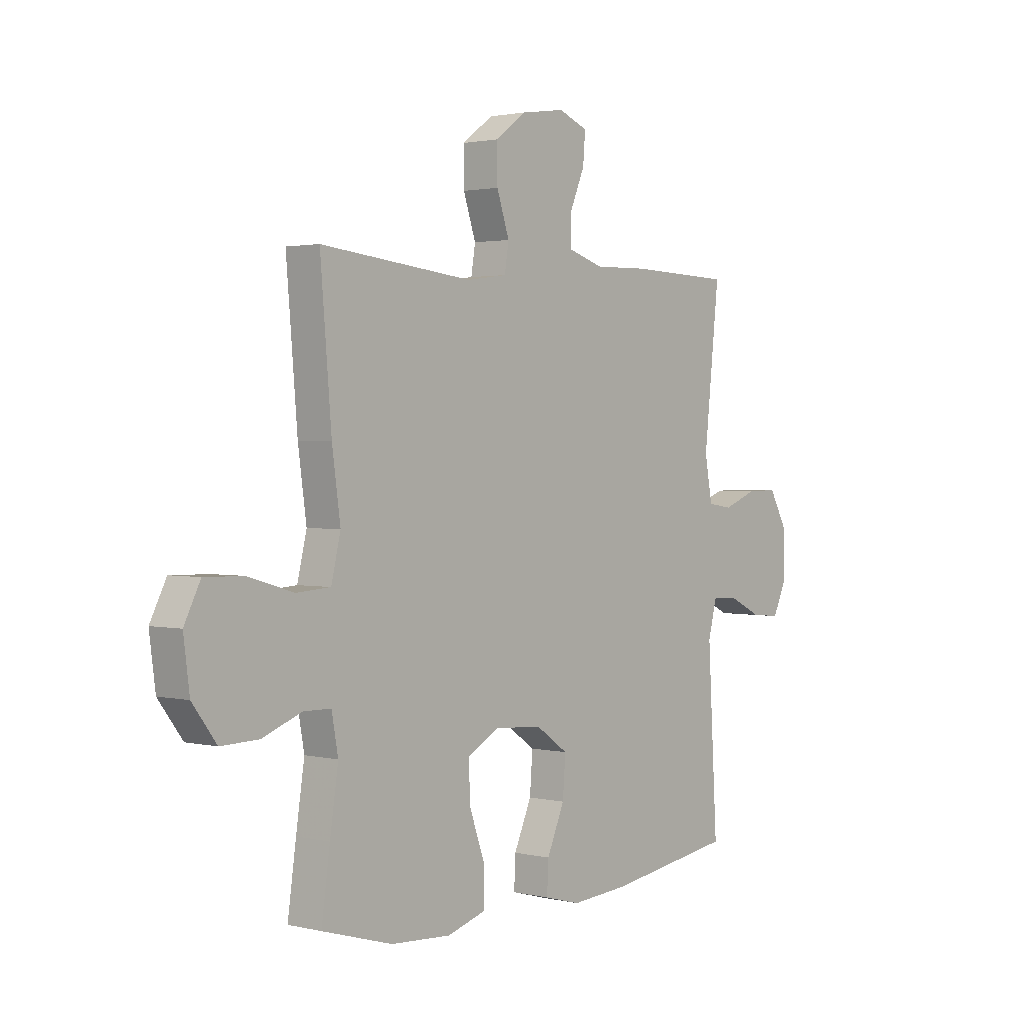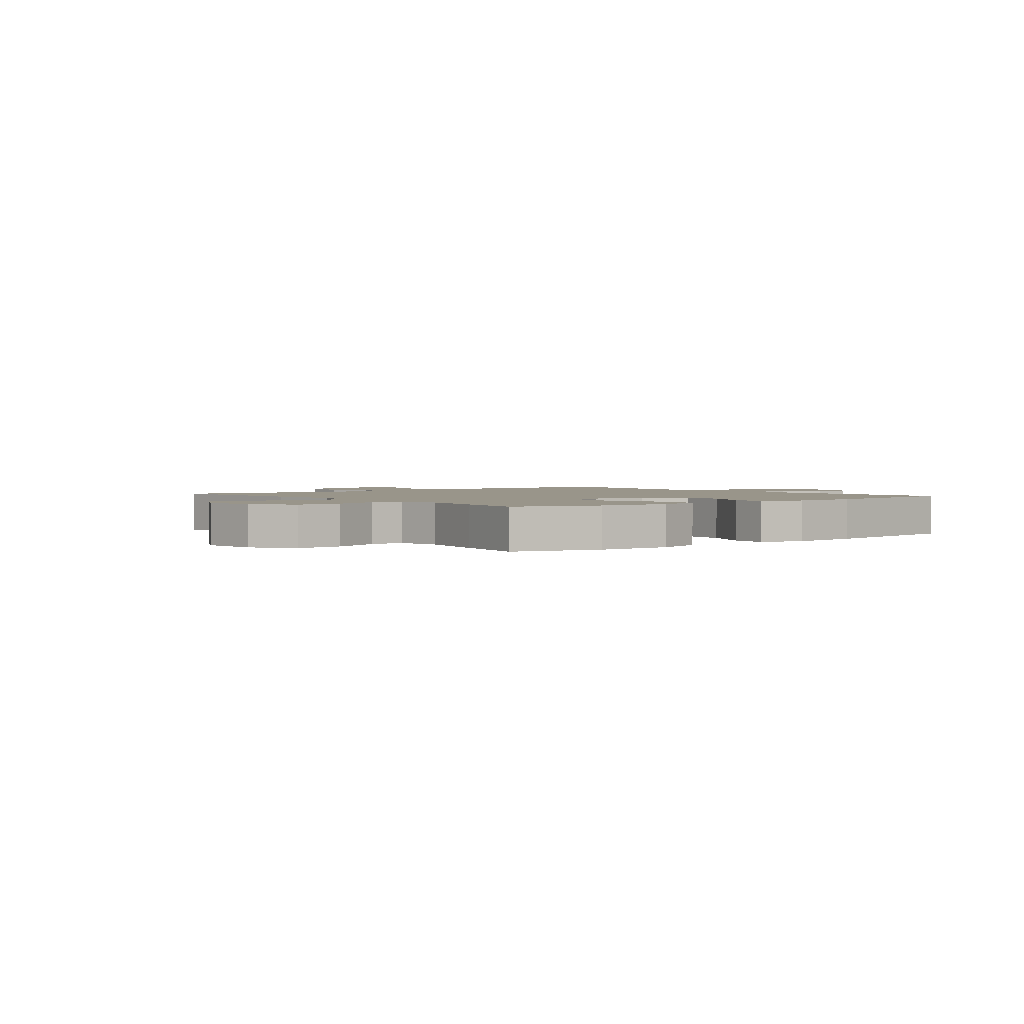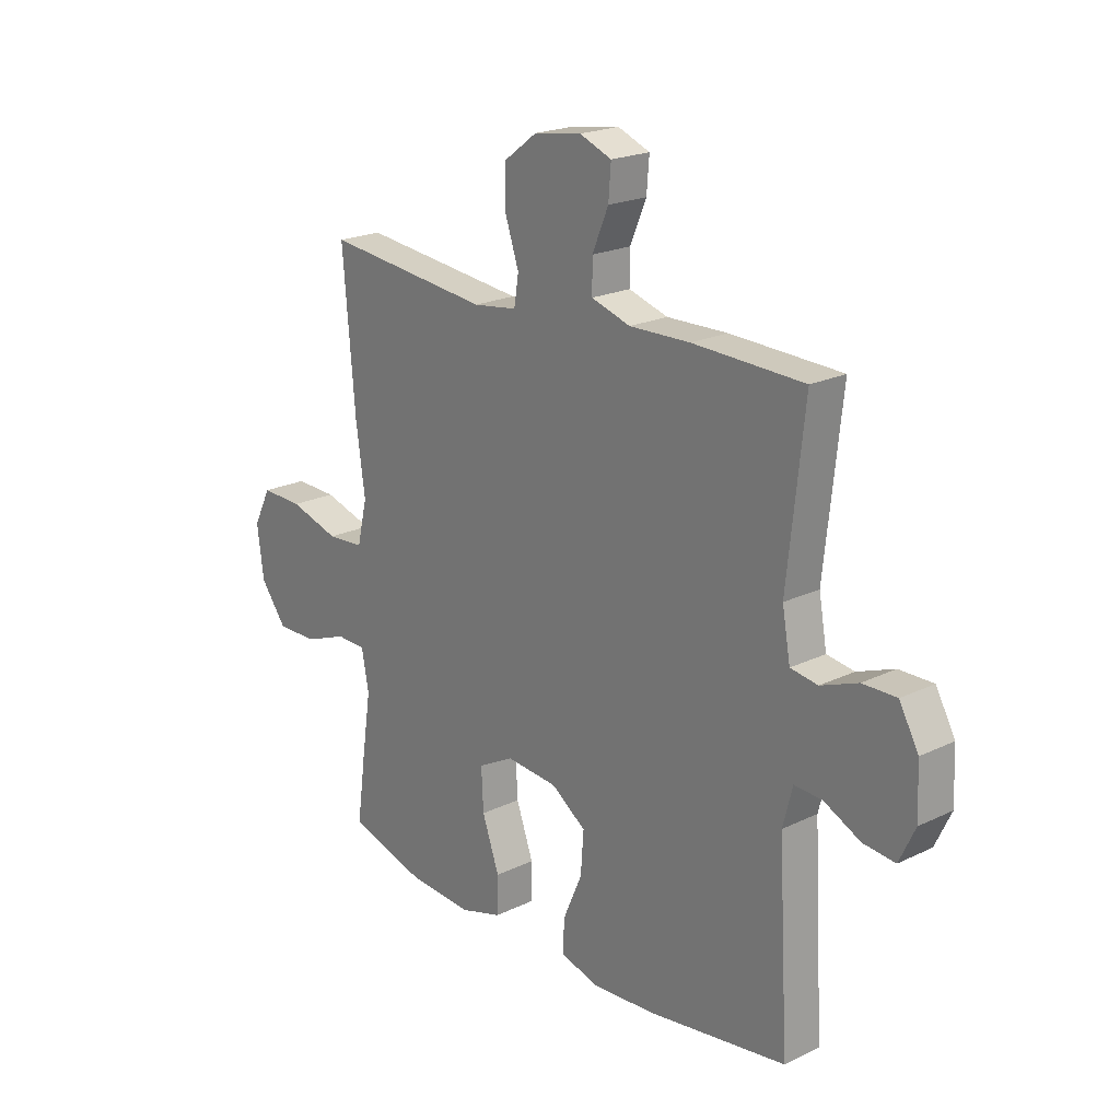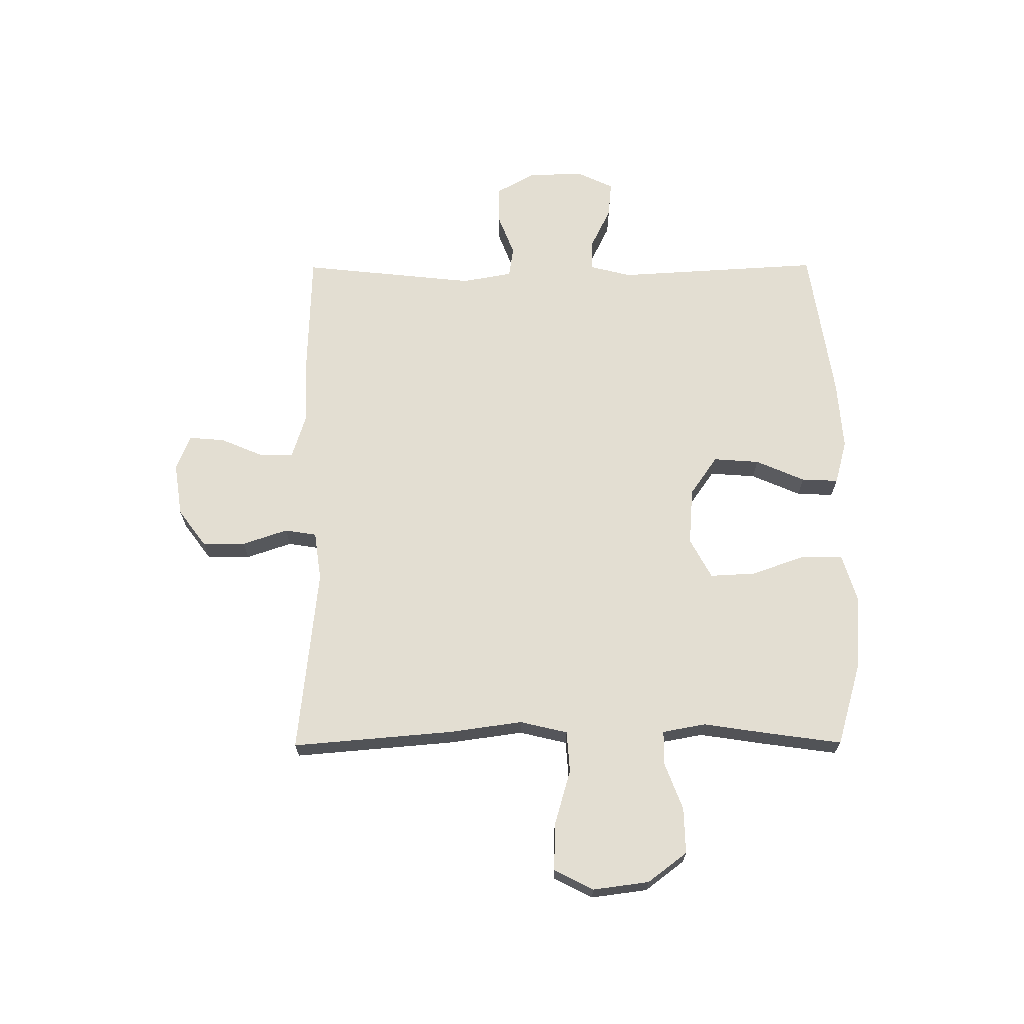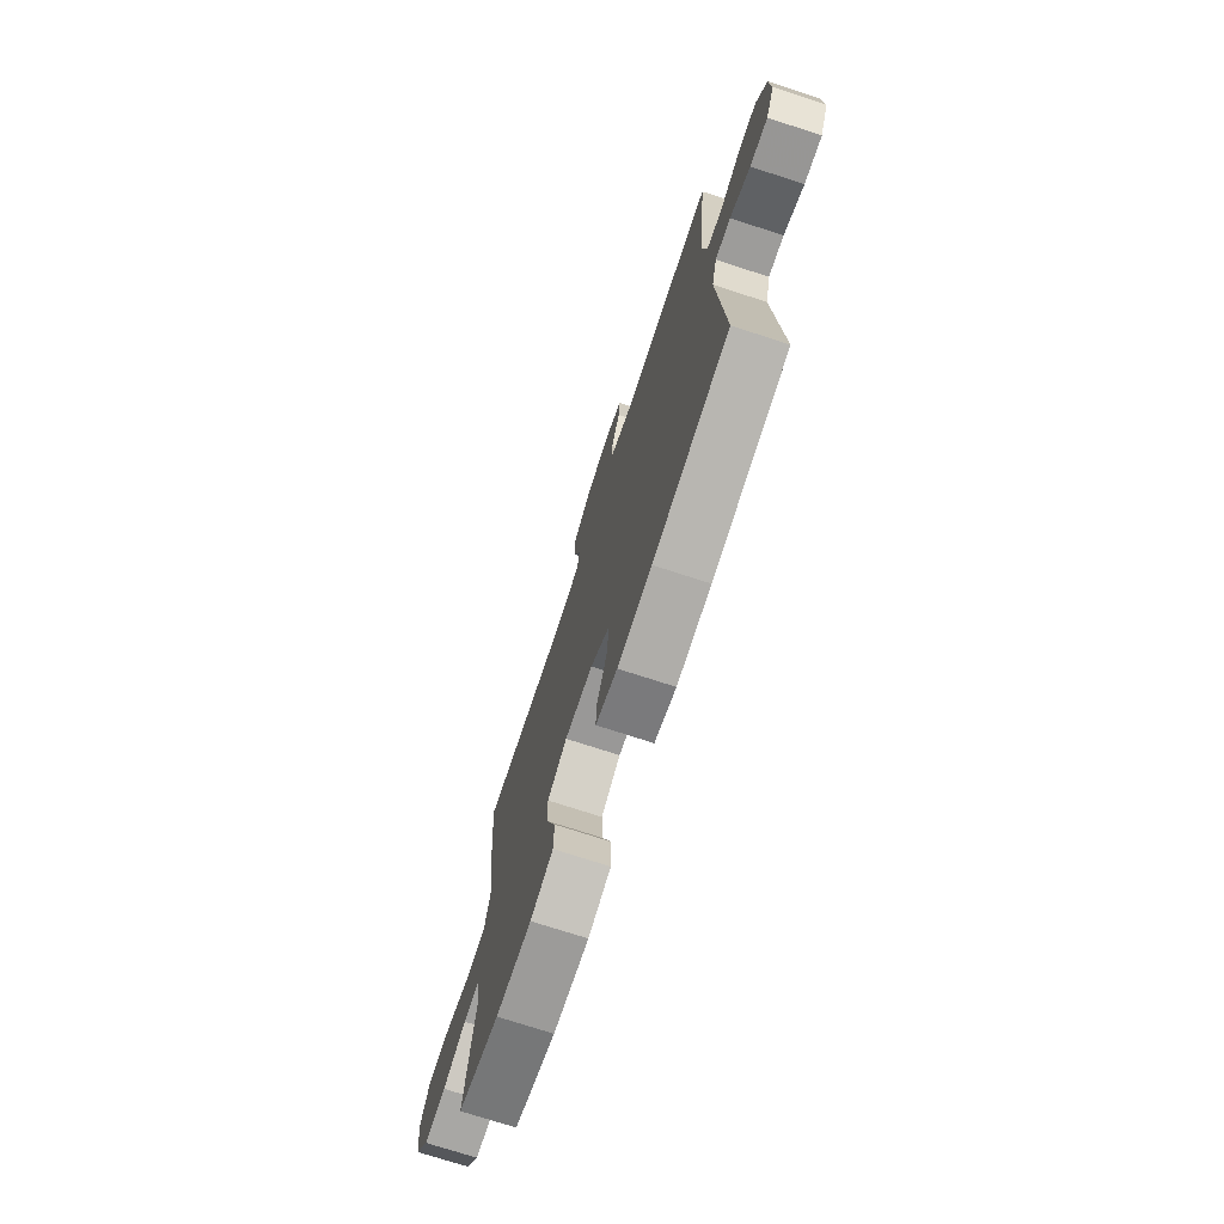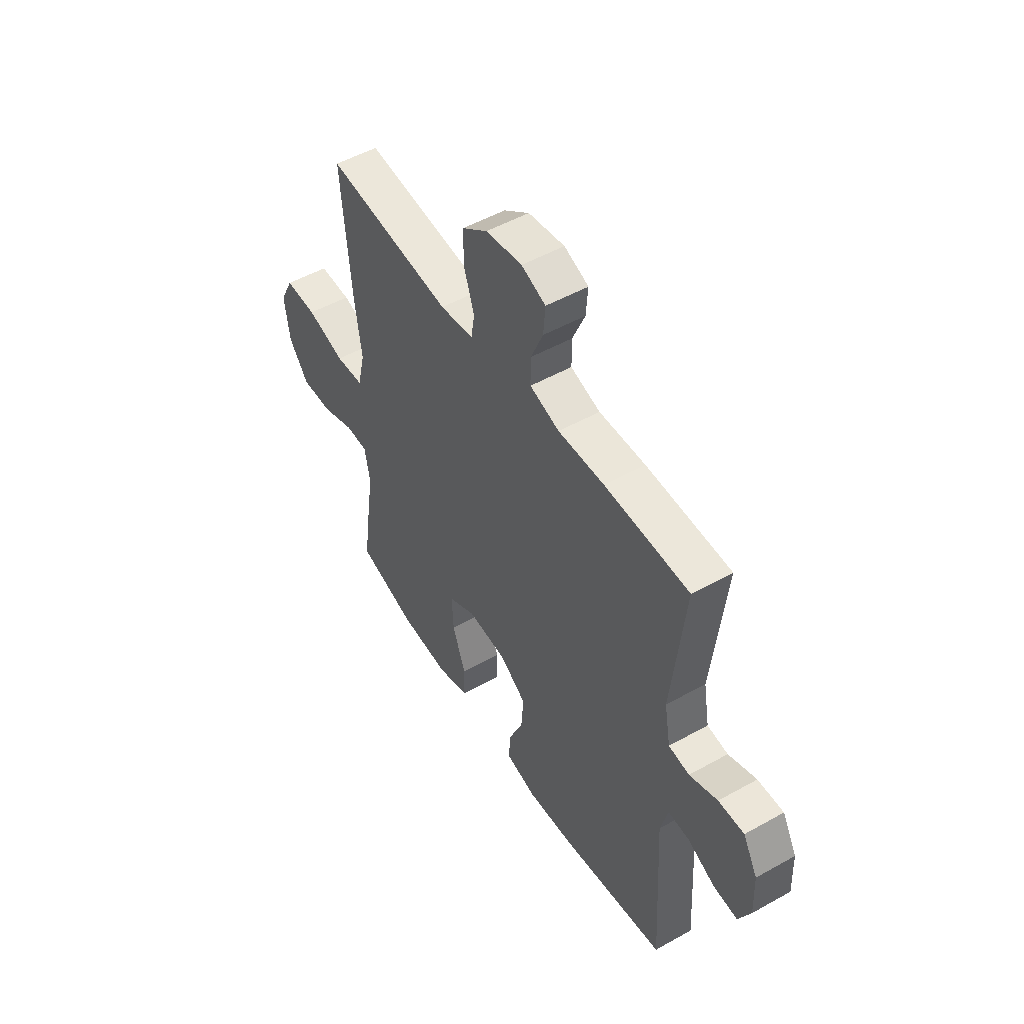
<metadata>
{"format":"obj","ext":"obj","renderer":"f3d","projection":"perspective","resolution":1024,"background":"white","views":[{"elev":1.8,"azim":129.9,"up":"+Z"},{"elev":2.0,"azim":141.9,"up":"+Y"},{"elev":21.0,"azim":-130.8,"up":"+Z"},{"elev":67.5,"azim":89.7,"up":"+Y"},{"elev":-73.2,"azim":-108.1,"up":"+Z"},{"elev":51.1,"azim":-121.4,"up":"+Z"}]}
</metadata>
<code>
v -0.5 0.07 -0.5
v -0.479 0.07 -0.138
v -0.498 0.07 -0.064
v -0.553 0.07 -0.067
v -0.625 0.07 -0.102
v -0.688 0.07 -0.108
v -0.719 0.07 -0.042
v -0.715 0.07 0.056
v -0.677 0.07 0.124
v -0.61 0.07 0.123
v -0.537 0.07 0.095
v -0.483 0.07 0.103
v -0.467 0.07 0.192
v -0.5 0.07 0.5
v -0.281 0.07 0.507
v -0.161 0.07 0.504
v -0.084 0.07 0.528
v -0.084 0.07 0.589
v -0.116 0.07 0.664
v -0.121 0.07 0.727
v -0.058 0.07 0.752
v 0.036 0.07 0.738
v 0.102 0.07 0.689
v 0.102 0.07 0.613
v 0.075 0.07 0.533
v 0.084 0.07 0.477
v 0.171 0.07 0.465
v 0.5 0.07 0.5
v 0.476 0.07 0.215
v 0.458 0.07 0.086
v 0.478 0.07 0.002
v 0.551 0.07 -0.003
v 0.65 0.07 0.026
v 0.733 0.07 0.028
v 0.768 0.07 -0.041
v 0.755 0.07 -0.14
v 0.703 0.07 -0.209
v 0.622 0.07 -0.207
v 0.537 0.07 -0.175
v 0.478 0.07 -0.176
v 0.464 0.07 -0.252
v 0.482 0.07 -0.371
v 0.5 0.07 -0.5
v 0.349 0.07 -0.544
v 0.219 0.07 -0.552
v 0.136 0.07 -0.527
v 0.134 0.07 -0.454
v 0.168 0.07 -0.359
v 0.172 0.07 -0.278
v 0.101 0.07 -0.24
v -0.001 0.07 -0.248
v -0.07 0.07 -0.296
v -0.064 0.07 -0.377
v -0.026 0.07 -0.464
v -0.023 0.07 -0.529
v -0.101 0.07 -0.55
v -0.225 0.07 -0.541
v -0.5 0 -0.5
v -0.479 0 -0.138
v -0.498 0 -0.064
v -0.553 0 -0.067
v -0.625 0 -0.102
v -0.688 0 -0.108
v -0.719 0 -0.042
v -0.715 0 0.056
v -0.677 0 0.124
v -0.61 0 0.123
v -0.537 0 0.095
v -0.483 0 0.103
v -0.467 0 0.192
v -0.5 0 0.5
v -0.281 0 0.507
v -0.161 0 0.504
v -0.084 0 0.528
v -0.084 0 0.589
v -0.116 0 0.664
v -0.121 0 0.727
v -0.058 0 0.752
v 0.036 0 0.738
v 0.102 0 0.689
v 0.102 0 0.613
v 0.075 0 0.533
v 0.084 0 0.477
v 0.171 0 0.465
v 0.5 0 0.5
v 0.476 0 0.215
v 0.458 0 0.086
v 0.478 0 0.002
v 0.551 0 -0.003
v 0.65 0 0.026
v 0.733 0 0.028
v 0.768 0 -0.041
v 0.755 0 -0.14
v 0.703 0 -0.209
v 0.622 0 -0.207
v 0.537 0 -0.175
v 0.478 0 -0.176
v 0.464 0 -0.252
v 0.482 0 -0.371
v 0.5 0 -0.5
v 0.349 0 -0.544
v 0.219 0 -0.552
v 0.136 0 -0.527
v 0.134 0 -0.454
v 0.168 0 -0.359
v 0.172 0 -0.278
v 0.101 0 -0.24
v -0.001 0 -0.248
v -0.07 0 -0.296
v -0.064 0 -0.377
v -0.026 0 -0.464
v -0.023 0 -0.529
v -0.101 0 -0.55
v -0.225 0 -0.541
f 56 57 1 2
f 53 54 55 56
f 52 53 56 2
f 51 52 2 3
f 50 51 3
f 45 46 47 48
f 45 48 49
f 44 45 49
f 41 42 43 44
f 40 41 44 49
f 36 37 38 39
f 36 39 40
f 35 36 40
f 32 33 34 35
f 31 32 35 40
f 30 31 40 49
f 27 28 29 30
f 26 27 30 49
f 22 23 24 25
f 18 19 20 21
f 17 18 21 22
f 13 14 15 16
f 12 13 16 17
f 8 9 10 11
f 8 11 12
f 7 8 12
f 4 5 6 7
f 3 4 7 12
f 50 3 12 17
f 25 26 49 50
f 17 22 25 50
f 59 58 114 113
f 113 112 111 110
f 59 113 110 109
f 60 59 109 108
f 60 108 107
f 105 104 103 102
f 106 105 102
f 106 102 101
f 101 100 99 98
f 106 101 98 97
f 96 95 94 93
f 97 96 93
f 97 93 92
f 92 91 90 89
f 97 92 89 88
f 106 97 88 87
f 87 86 85 84
f 106 87 84 83
f 82 81 80 79
f 78 77 76 75
f 79 78 75 74
f 73 72 71 70
f 74 73 70 69
f 68 67 66 65
f 69 68 65
f 69 65 64
f 64 63 62 61
f 69 64 61 60
f 74 69 60 107
f 107 106 83 82
f 107 82 79 74
f 1 58 59 2
f 2 59 60 3
f 3 60 61 4
f 4 61 62 5
f 5 62 63 6
f 6 63 64 7
f 7 64 65 8
f 8 65 66 9
f 9 66 67 10
f 10 67 68 11
f 11 68 69 12
f 12 69 70 13
f 13 70 71 14
f 14 71 72 15
f 15 72 73 16
f 16 73 74 17
f 17 74 75 18
f 18 75 76 19
f 19 76 77 20
f 20 77 78 21
f 21 78 79 22
f 22 79 80 23
f 23 80 81 24
f 24 81 82 25
f 25 82 83 26
f 26 83 84 27
f 27 84 85 28
f 28 85 86 29
f 29 86 87 30
f 30 87 88 31
f 31 88 89 32
f 32 89 90 33
f 33 90 91 34
f 34 91 92 35
f 35 92 93 36
f 36 93 94 37
f 37 94 95 38
f 38 95 96 39
f 39 96 97 40
f 40 97 98 41
f 41 98 99 42
f 42 99 100 43
f 43 100 101 44
f 44 101 102 45
f 45 102 103 46
f 46 103 104 47
f 47 104 105 48
f 48 105 106 49
f 49 106 107 50
f 50 107 108 51
f 51 108 109 52
f 52 109 110 53
f 53 110 111 54
f 54 111 112 55
f 55 112 113 56
f 56 113 114 57
f 57 114 58 1

</code>
